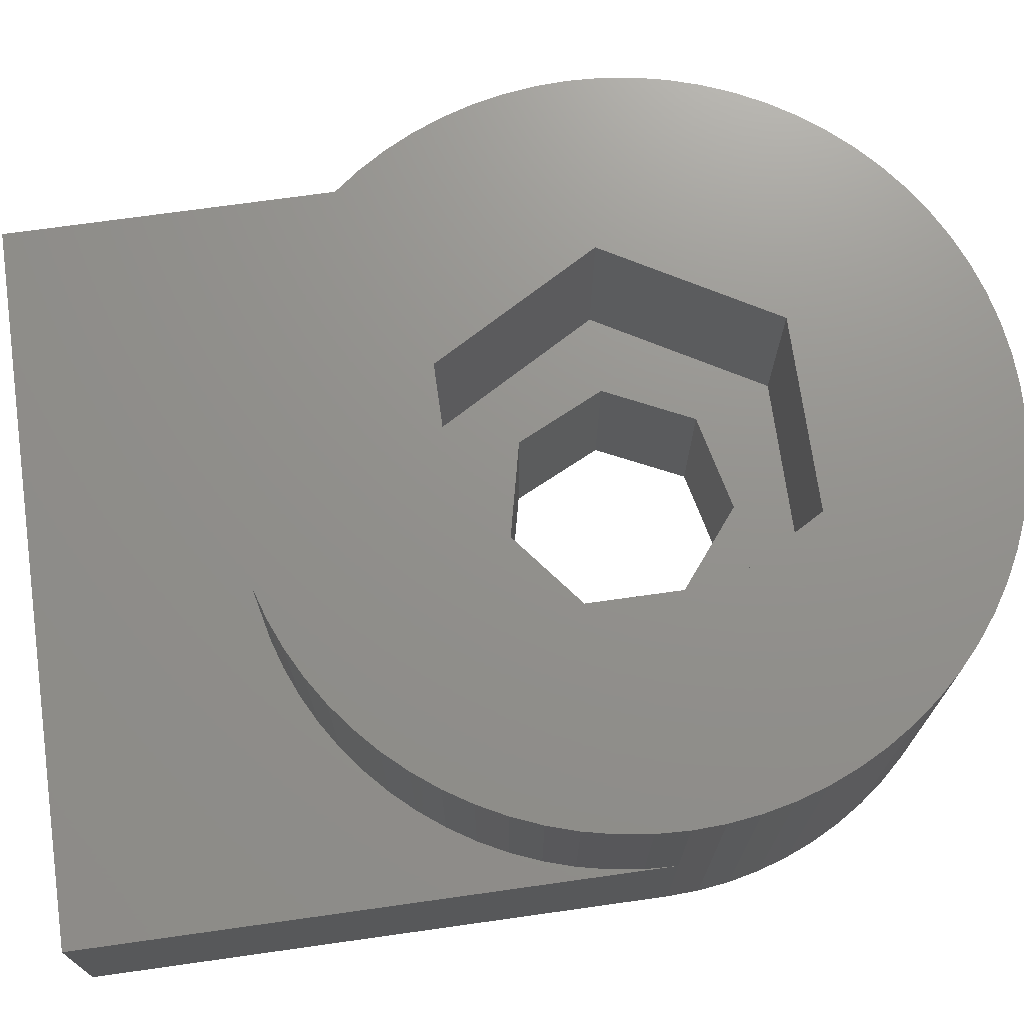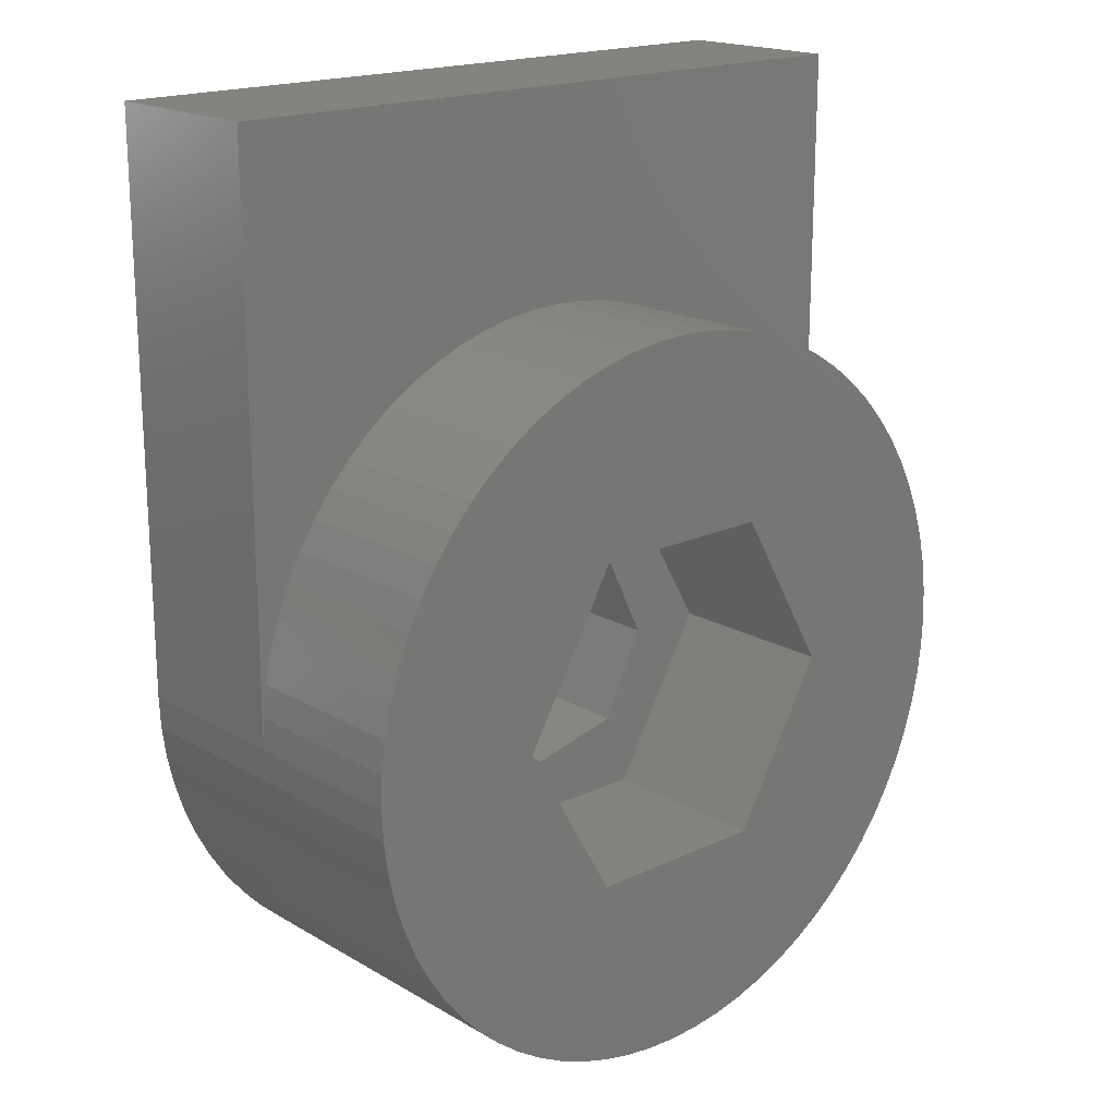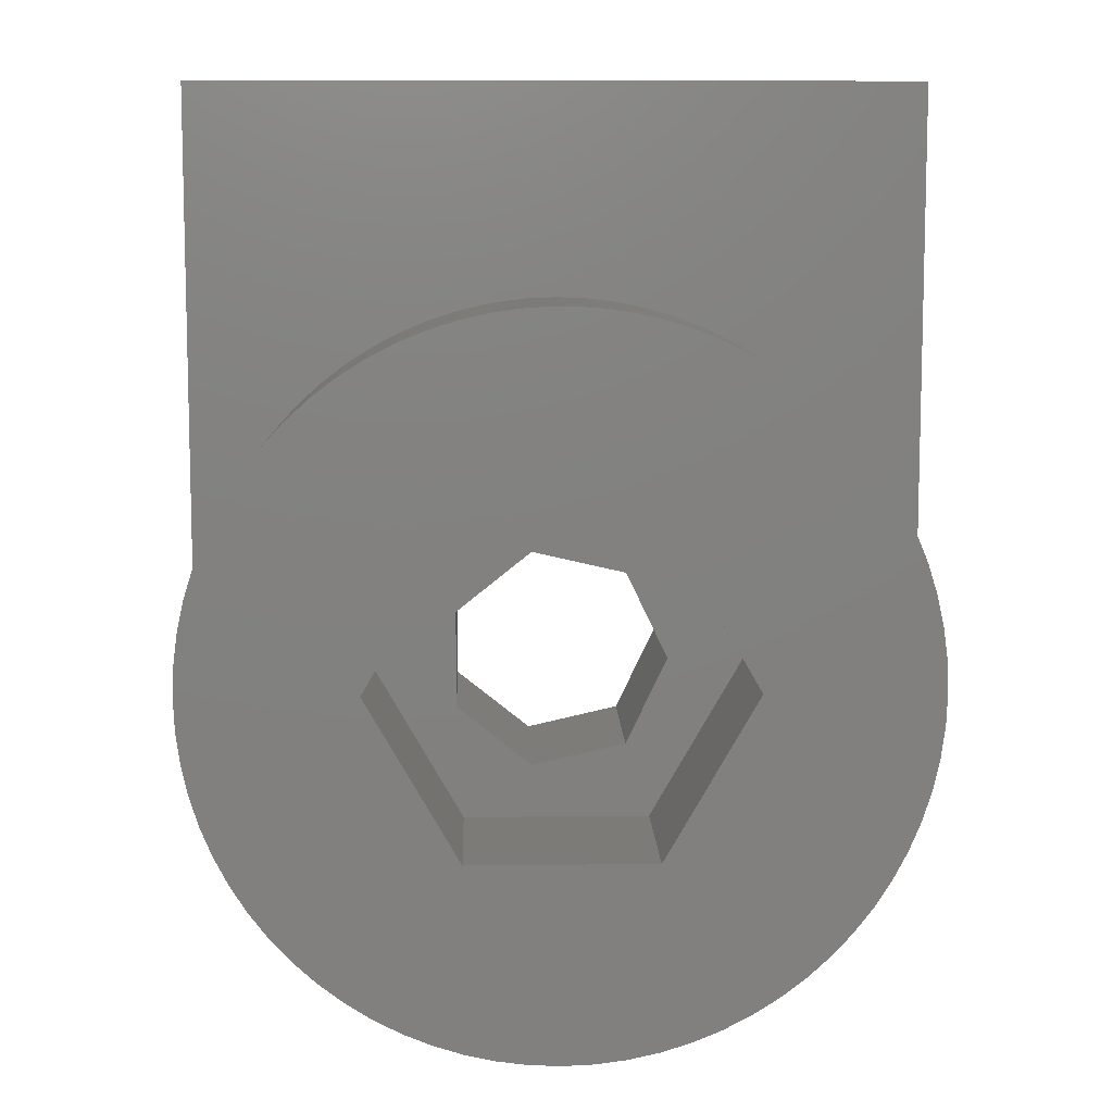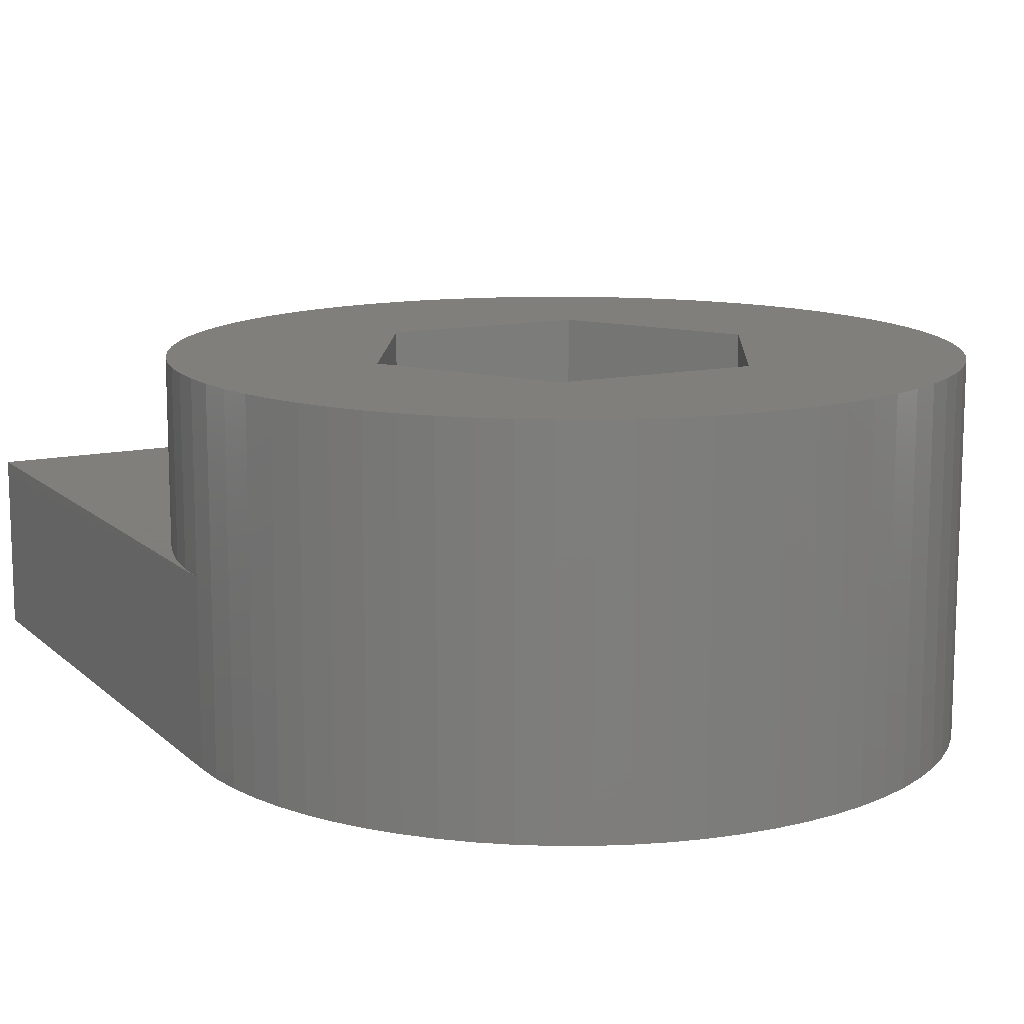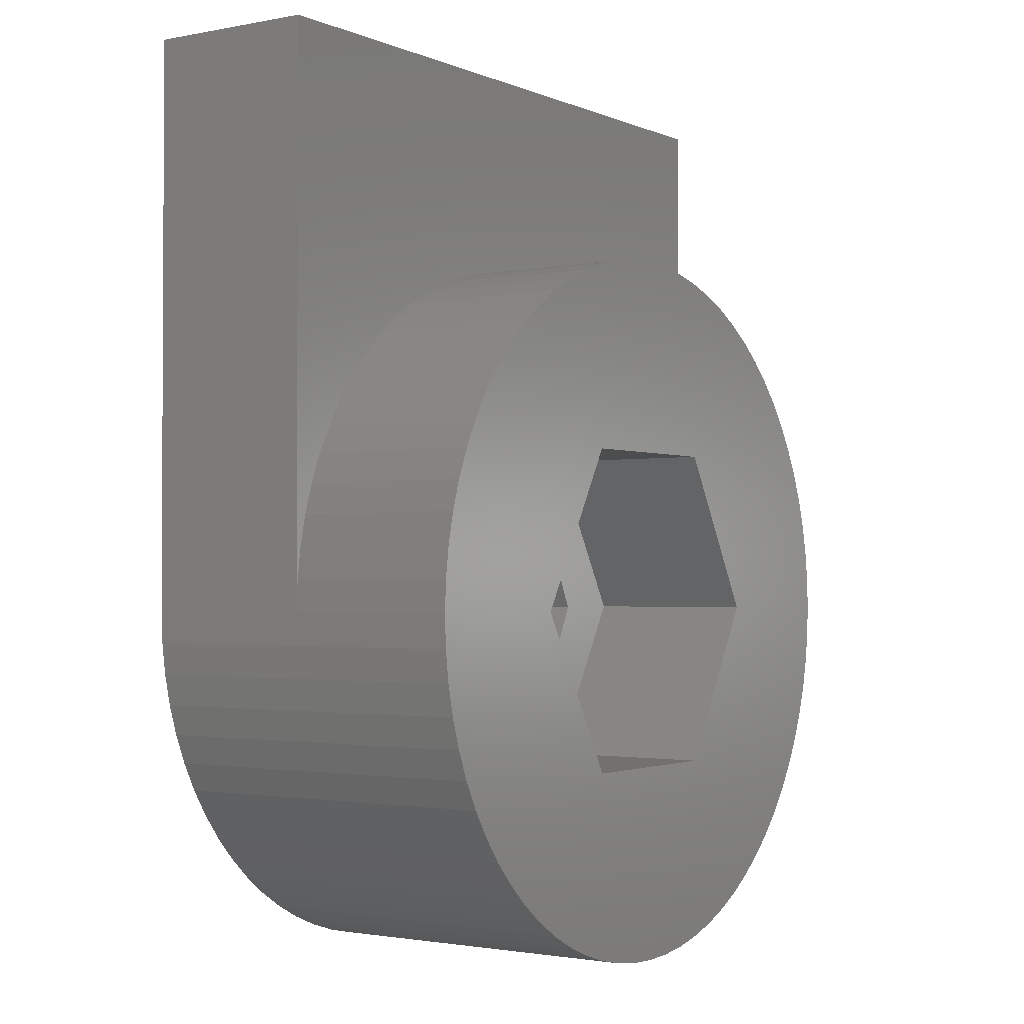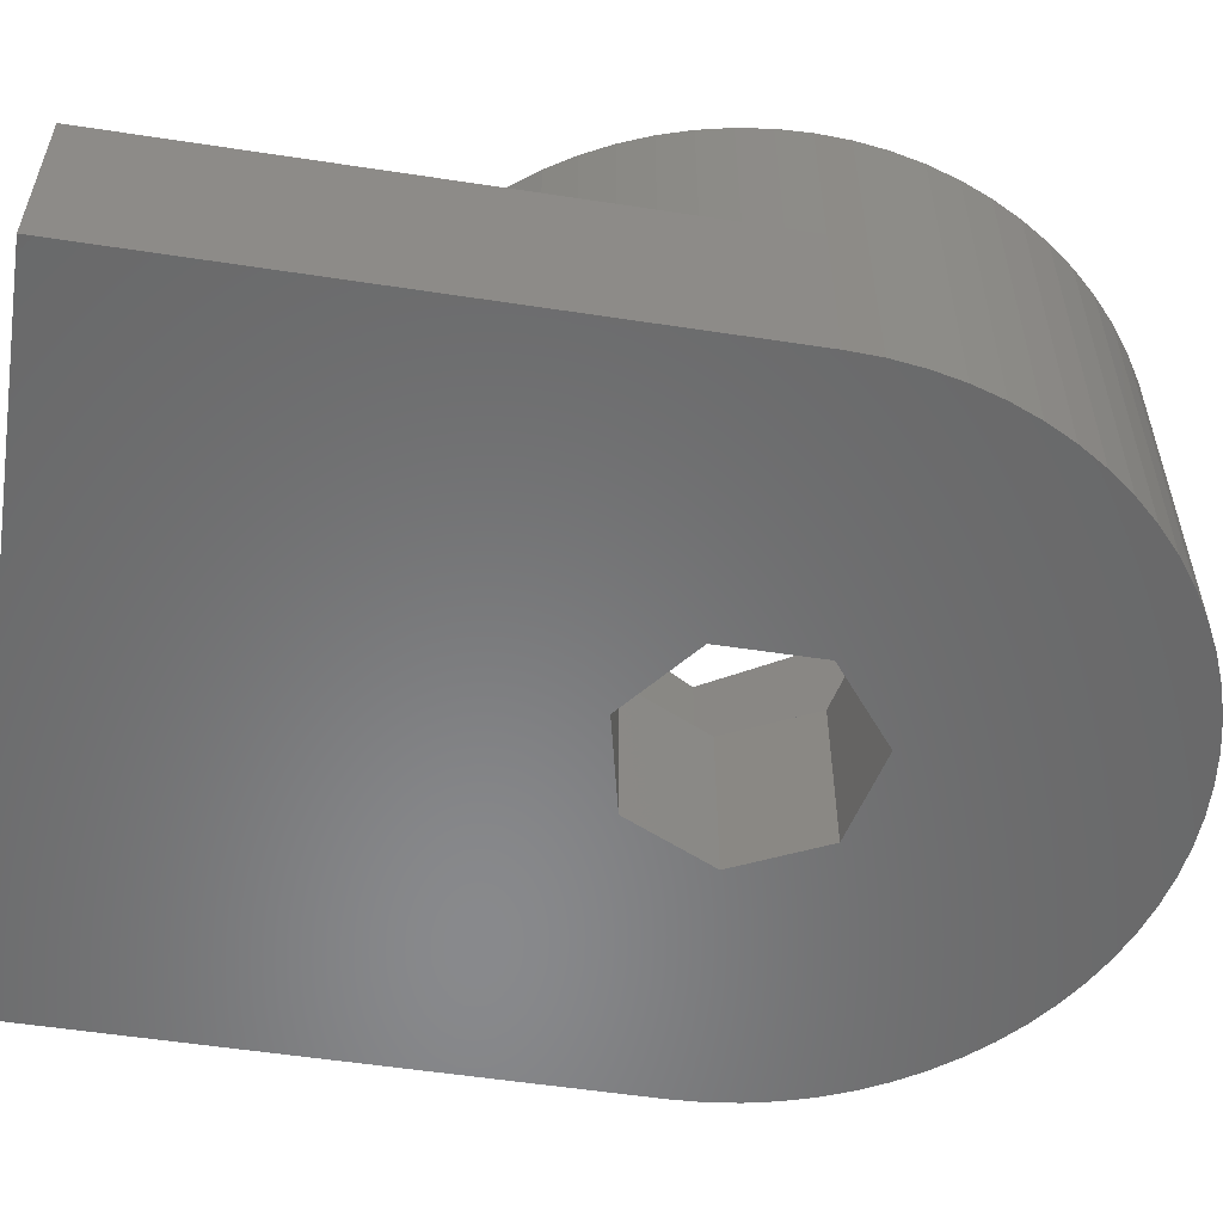
<metadata>
{"format":"stl","ext":"stl","renderer":"f3d","projection":"perspective","resolution":1024,"background":"white","views":[{"elev":71.9,"azim":-98.0,"up":"+Z"},{"elev":18.5,"azim":-42.1,"up":"+Y"},{"elev":8.9,"azim":-1.8,"up":"+Y"},{"elev":12.5,"azim":-27.6,"up":"+Z"},{"elev":-1.7,"azim":-55.7,"up":"+Y"},{"elev":-55.4,"azim":-99.1,"up":"+Z"}]}
</metadata>
<code>
# stl→obj: 176 verts, 352 faces
v 0 -9.85 0
v 0 -9.85 3
v 0 -1.776e-15 0
v 0 -1.776e-15 3
v 0.02378 -10.39 0
v 0.02378 -10.39 6
v 0 -9.85 6
v 12.5 -1.776e-15 0
v 7.454 -8.34 0
v 12.5 -9.85 0
v 7.454 -11.36 0
v 12.12 -11.99 0
v 11.91 -12.49 0
v 12.29 -11.47 0
v 11.66 -12.97 0
v 5.82 -11.73 0
v 11.37 -13.43 0
v 11.04 -13.87 0
v 10.67 -14.27 0
v 10.27 -14.64 0
v 9.835 -14.97 0
v 9.375 -15.26 0
v 8.891 -15.51 0
v 8.388 -15.72 0
v 7.868 -15.89 0
v 7.335 -16 0
v 6.795 -16.08 0
v 6.25 -16.1 0
v 5.705 -16.08 0
v 5.165 -16 0
v 4.632 -15.89 0
v 4.112 -15.72 0
v 3.609 -15.51 0
v 3.125 -15.26 0
v 2.665 -14.97 0
v 2.233 -14.64 0
v 1.831 -14.27 0
v 1.462 -13.87 0
v 1.13 -13.43 0
v 0.8373 -12.97 0
v 0.5856 -12.49 0
v 0.3769 -11.99 0
v 0.213 -11.47 0
v 0.09495 -10.94 0
v 4.51 -9.012 0
v 4.51 -10.69 0
v 8.181 -9.85 0
v 12.4 -10.94 0
v 5.82 -7.967 0
v 12.48 -10.39 0
v 12.5 -1.776e-15 3
v 0.213 -8.232 3
v 0.3769 -7.712 3
v 0.02378 -9.305 3
v 0.5856 -7.209 3
v 0.09495 -8.765 3
v 0.8373 -6.725 3
v 1.13 -6.265 3
v 1.462 -5.833 3
v 1.831 -5.431 3
v 2.233 -5.062 3
v 2.665 -4.73 3
v 3.125 -4.437 3
v 3.609 -4.186 3
v 4.112 -3.977 3
v 4.632 -3.813 3
v 5.165 -3.695 3
v 5.705 -3.624 3
v 6.25 -3.6 3
v 6.795 -3.624 3
v 7.335 -3.695 3
v 7.868 -3.813 3
v 8.388 -3.977 3
v 8.891 -4.186 3
v 9.375 -4.437 3
v 9.835 -4.73 3
v 10.27 -5.062 3
v 10.67 -5.431 3
v 11.04 -5.833 3
v 11.37 -6.265 3
v 11.66 -6.725 3
v 11.91 -7.209 3
v 12.12 -7.712 3
v 12.29 -8.232 3
v 12.4 -8.765 3
v 12.48 -9.305 3
v 12.5 -9.85 3
v 0.02378 -9.305 6
v 0.213 -11.47 6
v 0.09495 -10.94 6
v 0.3769 -11.99 6
v 0.5856 -12.49 6
v 0.8373 -12.97 6
v 1.13 -13.43 6
v 1.462 -13.87 6
v 1.831 -14.27 6
v 2.233 -14.64 6
v 2.665 -14.97 6
v 3.125 -15.26 6
v 3.609 -15.51 6
v 4.112 -15.72 6
v 4.632 -15.89 6
v 5.165 -16 6
v 5.705 -16.08 6
v 6.25 -16.1 6
v 6.795 -16.08 6
v 7.335 -16 6
v 7.868 -15.89 6
v 8.388 -15.72 6
v 4.625 -12.66 6
v 7.875 -7.035 6
v 11.66 -6.725 6
v 11.37 -6.265 6
v 4.625 -7.035 6
v 11.04 -5.833 6
v 10.67 -5.431 6
v 10.27 -5.062 6
v 9.835 -4.73 6
v 9.5 -9.85 6
v 7.875 -12.66 6
v 11.04 -13.87 6
v 12.5 -9.85 6
v 12.48 -9.305 6
v 12.4 -8.765 6
v 12.29 -8.232 6
v 12.12 -7.712 6
v 11.91 -7.209 6
v 8.891 -4.186 6
v 9.375 -4.437 6
v 8.388 -3.977 6
v 7.868 -3.813 6
v 7.335 -3.695 6
v 6.795 -3.624 6
v 6.25 -3.6 6
v 5.705 -3.624 6
v 5.165 -3.695 6
v 4.632 -3.813 6
v 4.112 -3.977 6
v 3.609 -4.186 6
v 3.125 -4.437 6
v 2.665 -4.73 6
v 2.233 -5.062 6
v 1.831 -5.431 6
v 1.462 -5.833 6
v 1.13 -6.265 6
v 0.8373 -6.725 6
v 0.5856 -7.209 6
v 0.3769 -7.712 6
v 0.213 -8.232 6
v 0.09495 -8.765 6
v 8.891 -15.51 6
v 12.48 -10.39 6
v 10.67 -14.27 6
v 11.37 -13.43 6
v 10.27 -14.64 6
v 9.835 -14.97 6
v 9.375 -15.26 6
v 3 -9.85 6
v 11.66 -12.97 6
v 11.91 -12.49 6
v 12.12 -11.99 6
v 12.29 -11.47 6
v 12.4 -10.94 6
v 5.82 -7.967 3
v 4.51 -9.012 3
v 4.51 -10.69 3
v 7.454 -8.34 3
v 8.181 -9.85 3
v 7.454 -11.36 3
v 5.82 -11.73 3
v 4.625 -12.66 3
v 3 -9.85 3
v 7.875 -12.66 3
v 9.5 -9.85 3
v 7.875 -7.035 3
v 4.625 -7.035 3
f 1 2 3
f 3 2 4
f 1 5 2
f 2 5 6
f 2 6 7
f 1 3 5
f 5 3 8
f 9 8 10
f 11 12 13
f 11 14 12
f 11 15 16
f 16 15 17
f 5 17 18
f 5 18 19
f 5 19 20
f 5 20 21
f 5 21 22
f 5 22 23
f 5 23 24
f 5 24 25
f 5 25 26
f 5 26 27
f 5 27 28
f 5 28 29
f 5 29 30
f 5 30 31
f 5 31 32
f 5 32 33
f 5 33 34
f 5 34 35
f 5 35 36
f 5 36 37
f 5 37 38
f 5 38 39
f 5 39 40
f 5 40 41
f 5 41 42
f 5 42 43
f 5 43 44
f 5 8 45
f 16 5 46
f 11 13 15
f 5 16 17
f 47 14 11
f 47 48 14
f 49 8 9
f 45 8 49
f 46 5 45
f 47 10 50
f 47 50 48
f 9 10 47
f 3 4 8
f 8 4 51
f 52 53 4
f 4 2 54
f 53 55 4
f 56 4 54
f 56 52 4
f 55 57 4
f 57 58 4
f 58 59 4
f 59 60 4
f 60 61 4
f 61 62 4
f 62 63 4
f 63 64 4
f 64 65 4
f 65 66 4
f 66 67 4
f 67 68 4
f 68 69 4
f 69 70 4
f 70 71 4
f 71 72 4
f 72 73 4
f 73 74 4
f 74 51 4
f 75 51 74
f 76 51 75
f 77 51 76
f 78 51 77
f 79 51 78
f 80 51 79
f 81 51 80
f 82 51 81
f 83 51 82
f 84 51 83
f 85 51 84
f 86 51 85
f 87 51 86
f 2 7 54
f 54 7 88
f 88 7 6
f 89 88 90
f 90 88 6
f 91 88 89
f 92 88 91
f 93 88 92
f 94 88 93
f 95 88 94
f 96 88 95
f 97 88 96
f 98 88 97
f 99 88 98
f 100 88 99
f 101 88 100
f 102 88 101
f 103 88 102
f 104 88 103
f 105 88 104
f 106 88 105
f 107 88 106
f 108 88 107
f 109 88 108
f 110 88 109
f 111 112 113
f 114 111 115
f 114 115 116
f 114 116 117
f 114 117 118
f 119 120 121
f 111 119 122
f 111 122 123
f 111 124 125
f 111 125 126
f 111 126 127
f 128 88 129
f 130 88 128
f 131 88 130
f 132 88 131
f 133 88 132
f 134 88 133
f 135 88 134
f 136 88 135
f 137 88 136
f 138 88 137
f 139 88 138
f 140 88 139
f 141 88 140
f 142 88 141
f 143 88 142
f 144 88 143
f 145 88 144
f 146 88 145
f 147 88 146
f 148 88 147
f 149 88 148
f 150 88 149
f 151 110 109
f 129 114 118
f 129 88 114
f 115 111 113
f 111 123 124
f 122 119 152
f 121 120 153
f 111 127 112
f 119 121 154
f 120 155 153
f 120 156 155
f 120 157 156
f 120 151 157
f 120 110 151
f 110 158 88
f 119 154 159
f 119 159 160
f 119 160 161
f 119 161 162
f 119 163 152
f 119 162 163
f 158 114 88
f 5 44 6
f 6 44 90
f 44 43 90
f 90 43 89
f 43 42 89
f 89 42 91
f 42 41 91
f 91 41 92
f 41 40 92
f 92 40 93
f 40 39 93
f 93 39 94
f 39 38 94
f 94 38 95
f 38 37 95
f 95 37 96
f 96 37 36
f 97 96 36
f 97 36 35
f 98 97 35
f 98 35 34
f 99 98 34
f 99 34 33
f 100 99 33
f 100 33 32
f 101 100 32
f 101 32 31
f 102 101 31
f 102 31 30
f 103 102 30
f 103 30 29
f 104 103 29
f 104 29 28
f 105 104 28
f 105 28 27
f 106 105 27
f 106 27 26
f 107 106 26
f 107 26 25
f 108 107 25
f 108 25 24
f 109 108 24
f 109 24 23
f 151 109 23
f 151 23 22
f 157 151 22
f 157 22 21
f 156 157 21
f 156 21 20
f 155 156 20
f 155 20 19
f 153 155 19
f 153 19 18
f 121 153 18
f 121 18 17
f 154 121 17
f 154 17 15
f 159 154 15
f 159 15 13
f 160 159 13
f 160 13 12
f 161 160 12
f 161 12 14
f 162 161 14
f 162 14 48
f 163 162 48
f 163 48 50
f 152 163 50
f 152 50 10
f 122 152 87
f 87 152 10
f 87 10 8
f 51 87 8
f 49 164 165
f 45 49 165
f 45 165 166
f 46 45 166
f 9 167 164
f 49 9 164
f 168 167 47
f 47 167 9
f 168 47 169
f 169 47 11
f 169 11 170
f 170 11 16
f 170 16 166
f 166 16 46
f 87 86 123
f 122 87 123
f 86 85 124
f 123 86 124
f 85 84 125
f 124 85 125
f 84 83 126
f 125 84 126
f 83 82 127
f 126 83 127
f 82 81 112
f 127 82 112
f 81 80 113
f 112 81 113
f 80 79 115
f 113 80 115
f 79 78 116
f 115 79 116
f 77 117 78
f 78 117 116
f 76 118 77
f 77 118 117
f 75 129 76
f 76 129 118
f 74 128 75
f 75 128 129
f 73 130 74
f 74 130 128
f 72 131 73
f 73 131 130
f 71 132 72
f 72 132 131
f 70 133 71
f 71 133 132
f 69 134 70
f 70 134 133
f 68 135 69
f 69 135 134
f 67 136 68
f 68 136 135
f 66 137 67
f 67 137 136
f 65 138 66
f 66 138 137
f 64 139 65
f 65 139 138
f 63 140 64
f 64 140 139
f 62 141 63
f 63 141 140
f 61 142 62
f 62 142 141
f 60 143 61
f 61 143 142
f 59 144 60
f 60 144 143
f 58 145 59
f 59 145 144
f 57 146 58
f 58 146 145
f 55 147 57
f 57 147 146
f 53 148 55
f 55 148 147
f 52 149 53
f 53 149 148
f 56 150 52
f 52 150 149
f 54 88 56
f 56 88 150
f 158 110 171
f 172 158 171
f 120 173 110
f 110 173 171
f 119 174 120
f 120 174 173
f 119 111 174
f 174 111 175
f 175 111 114
f 176 175 114
f 176 114 158
f 172 176 158
f 169 173 174
f 164 167 175
f 172 165 176
f 176 164 175
f 175 167 174
f 169 170 171
f 167 168 174
f 171 173 169
f 172 166 165
f 172 171 166
f 165 164 176
f 168 169 174
f 170 166 171

</code>
